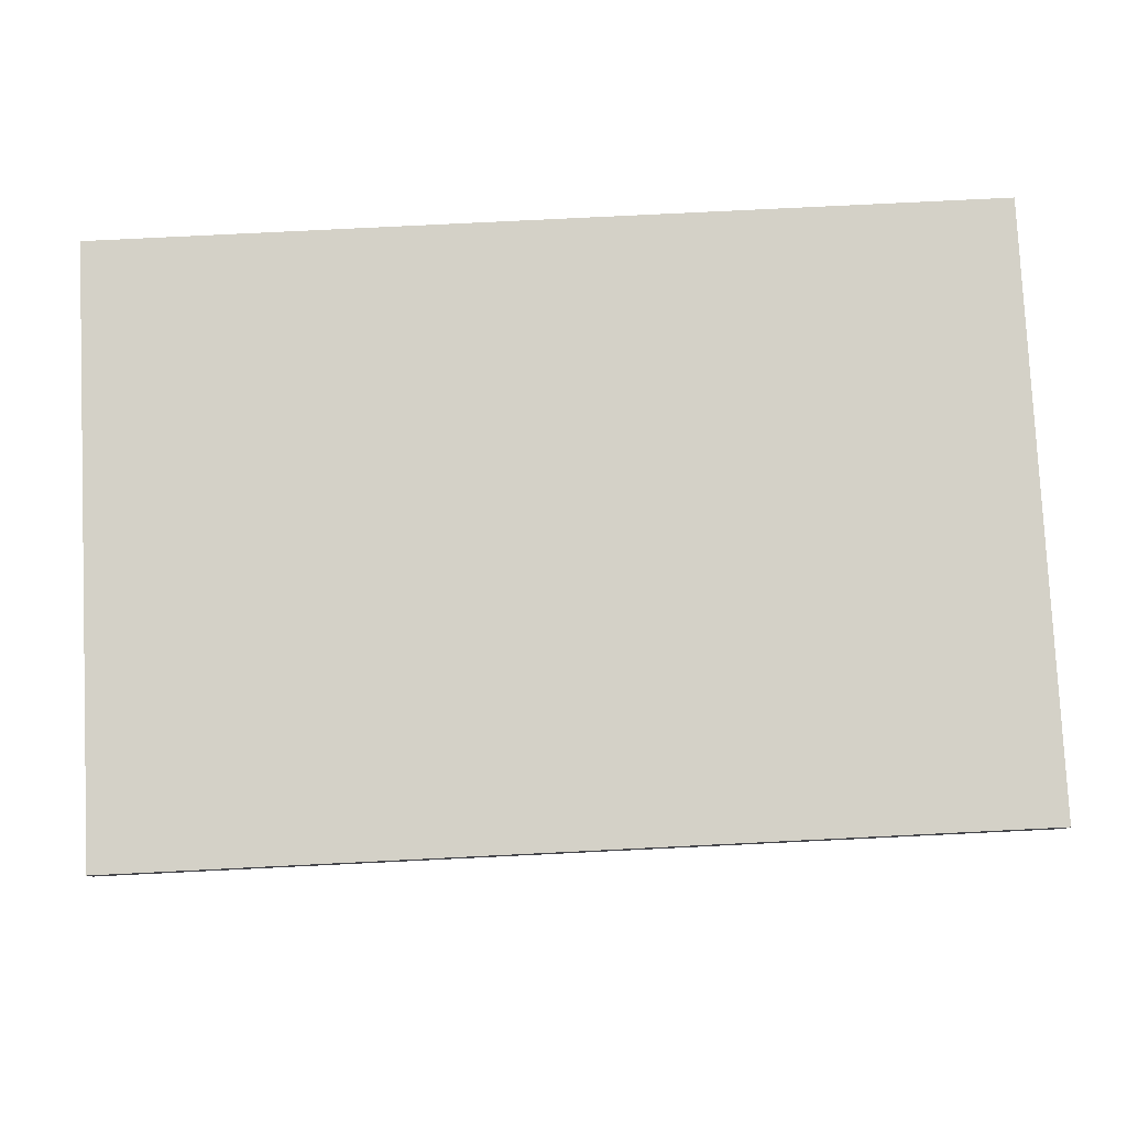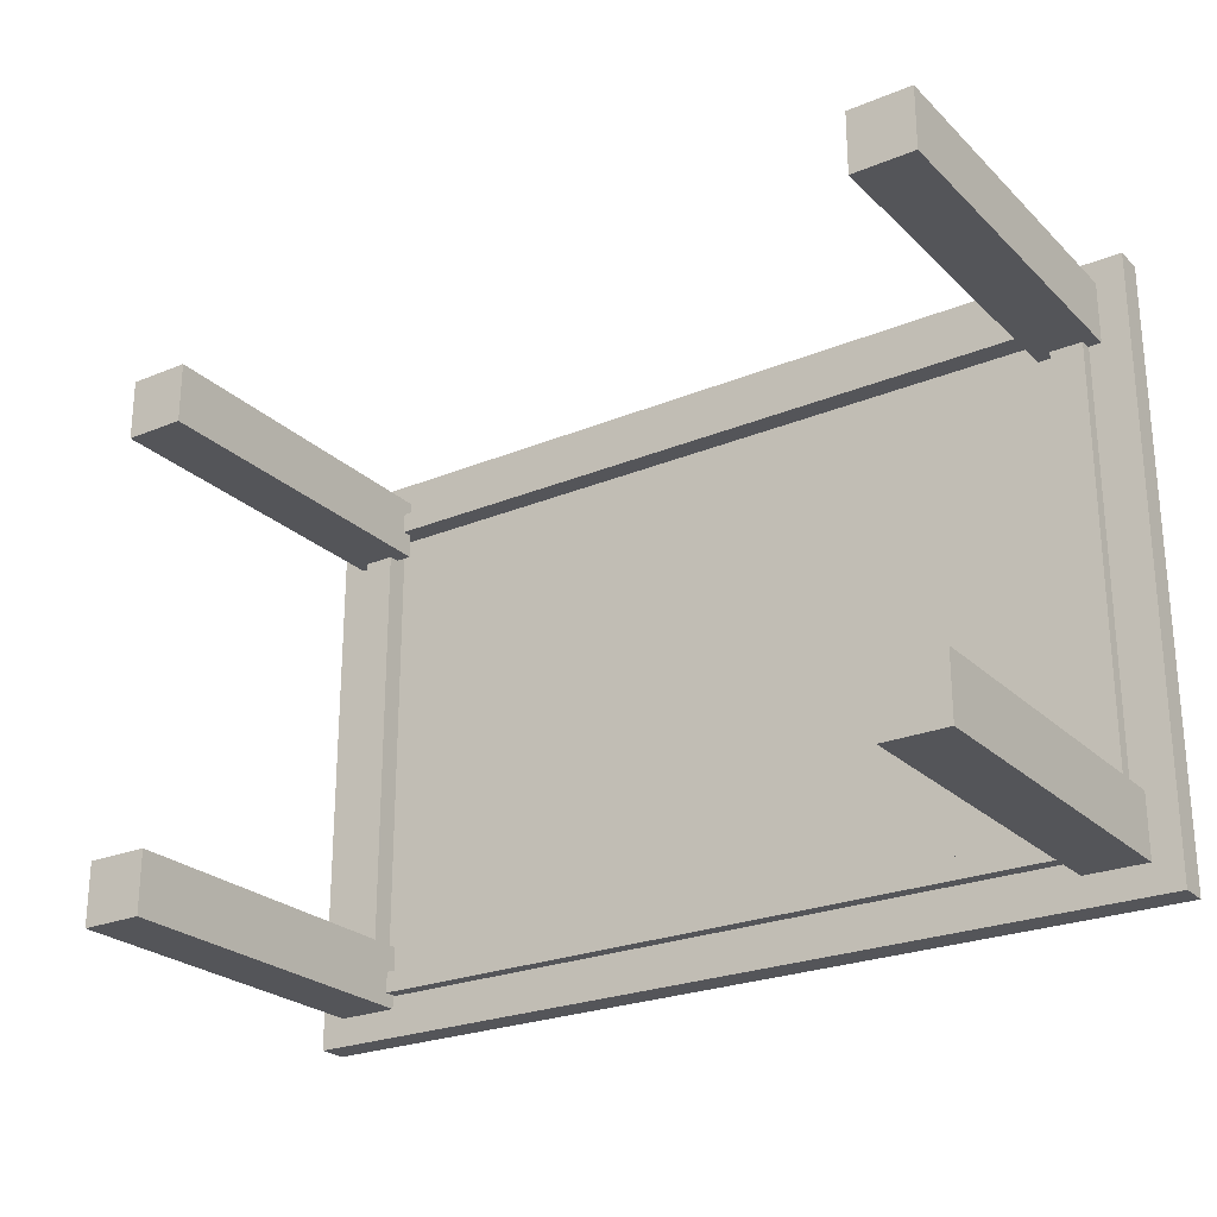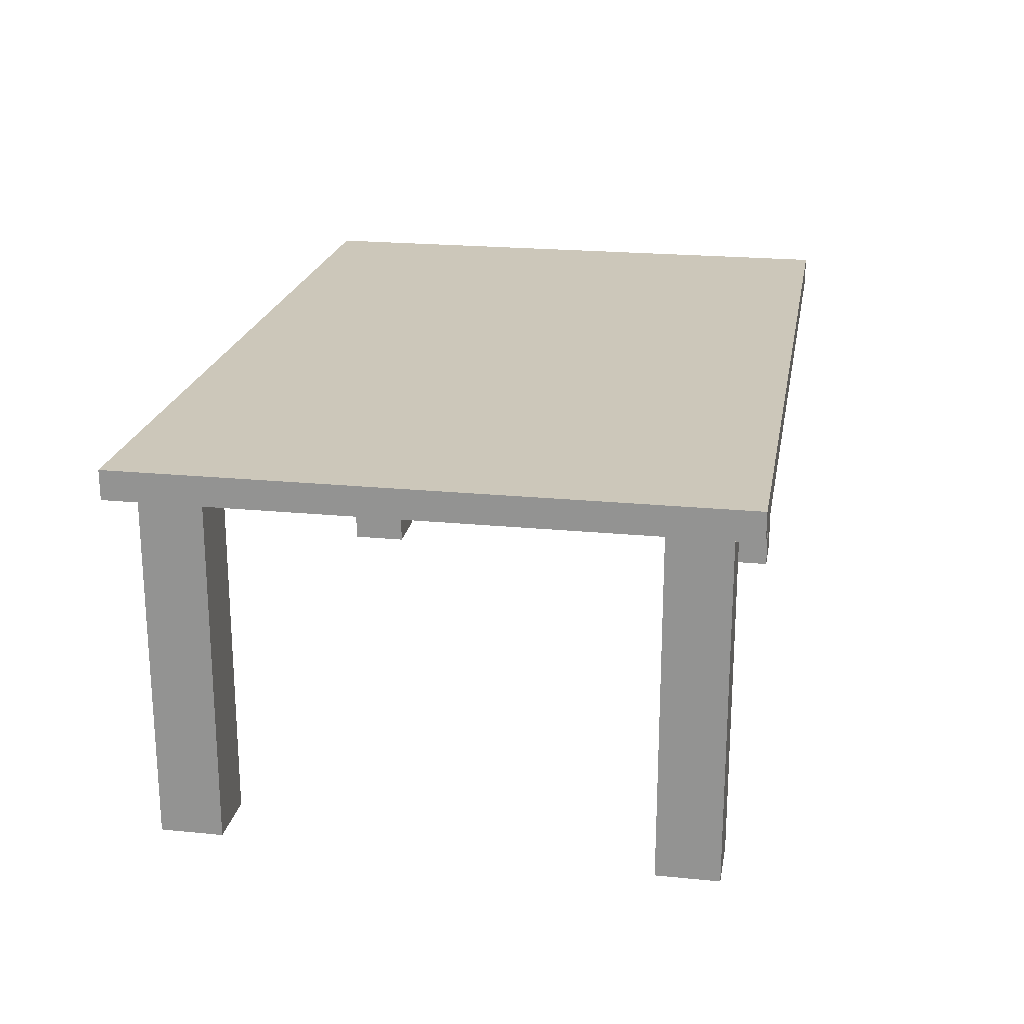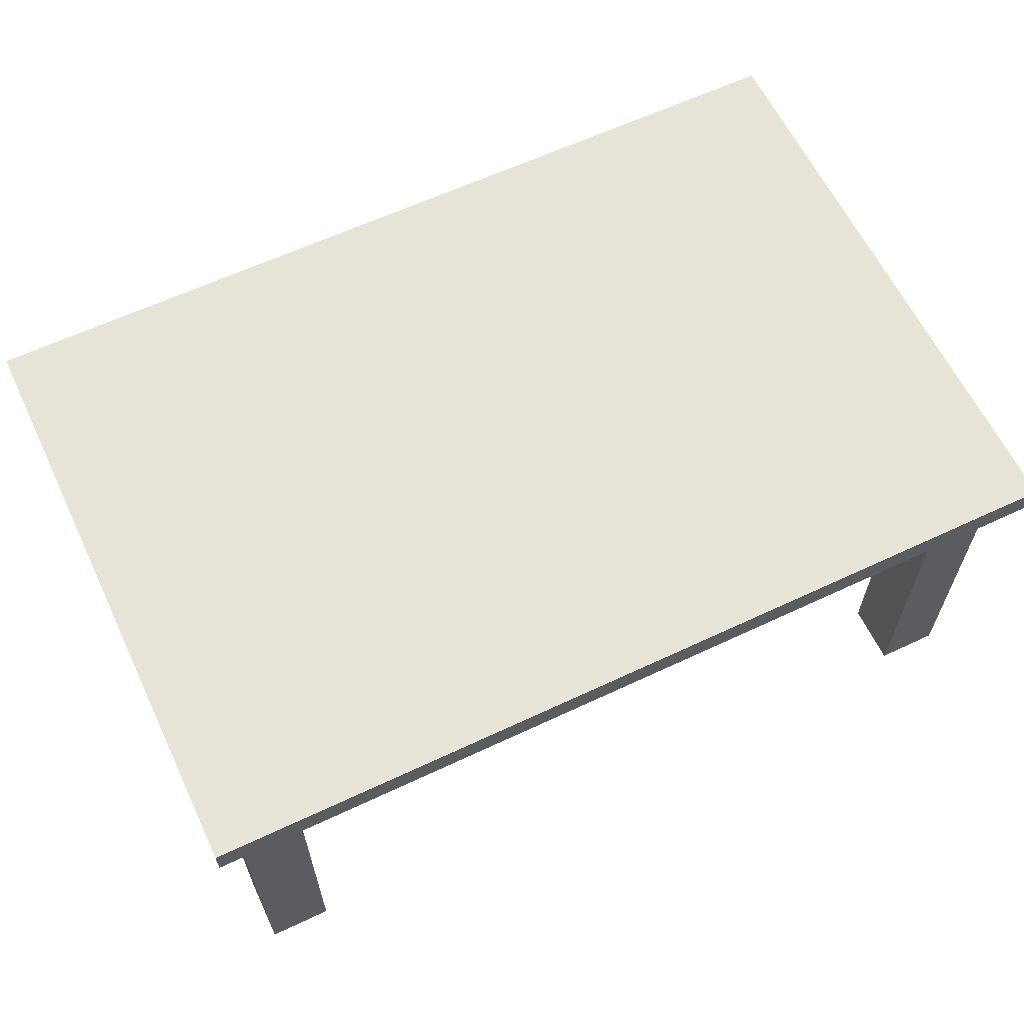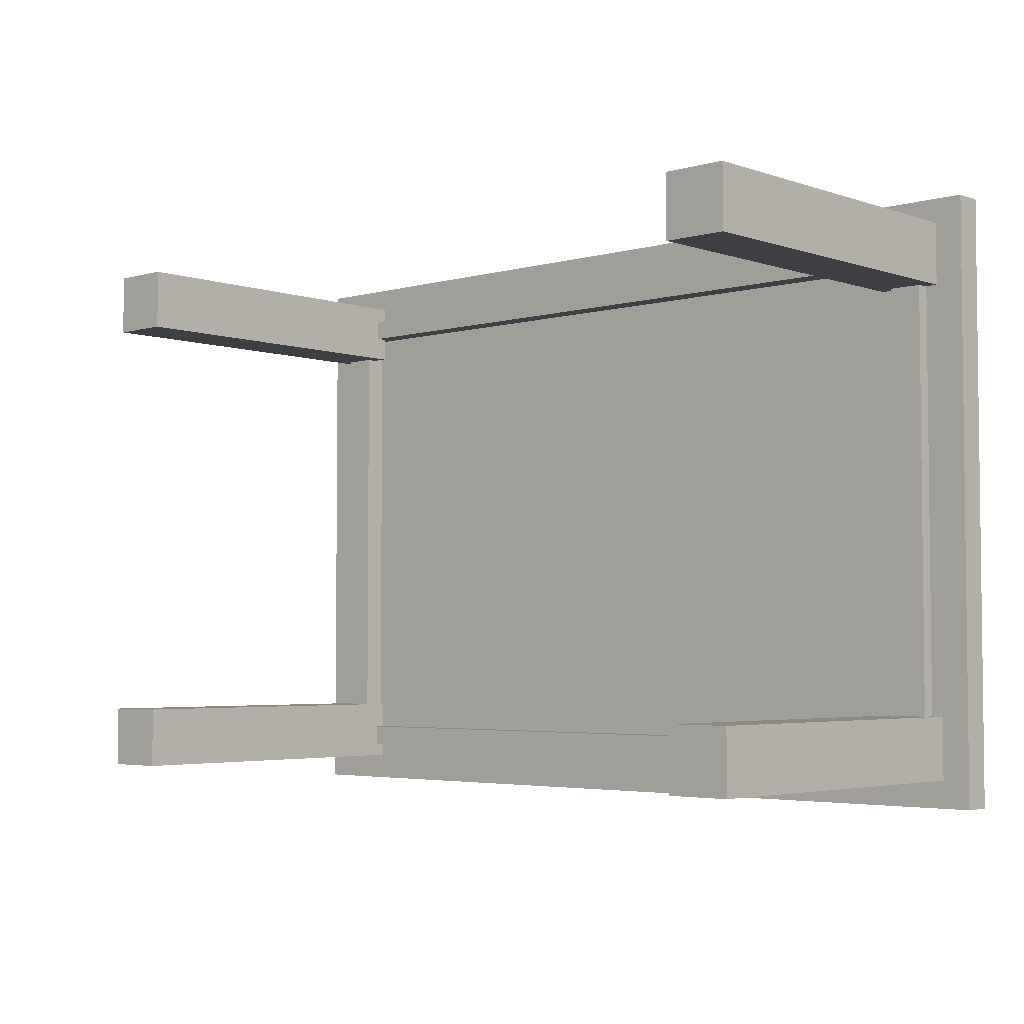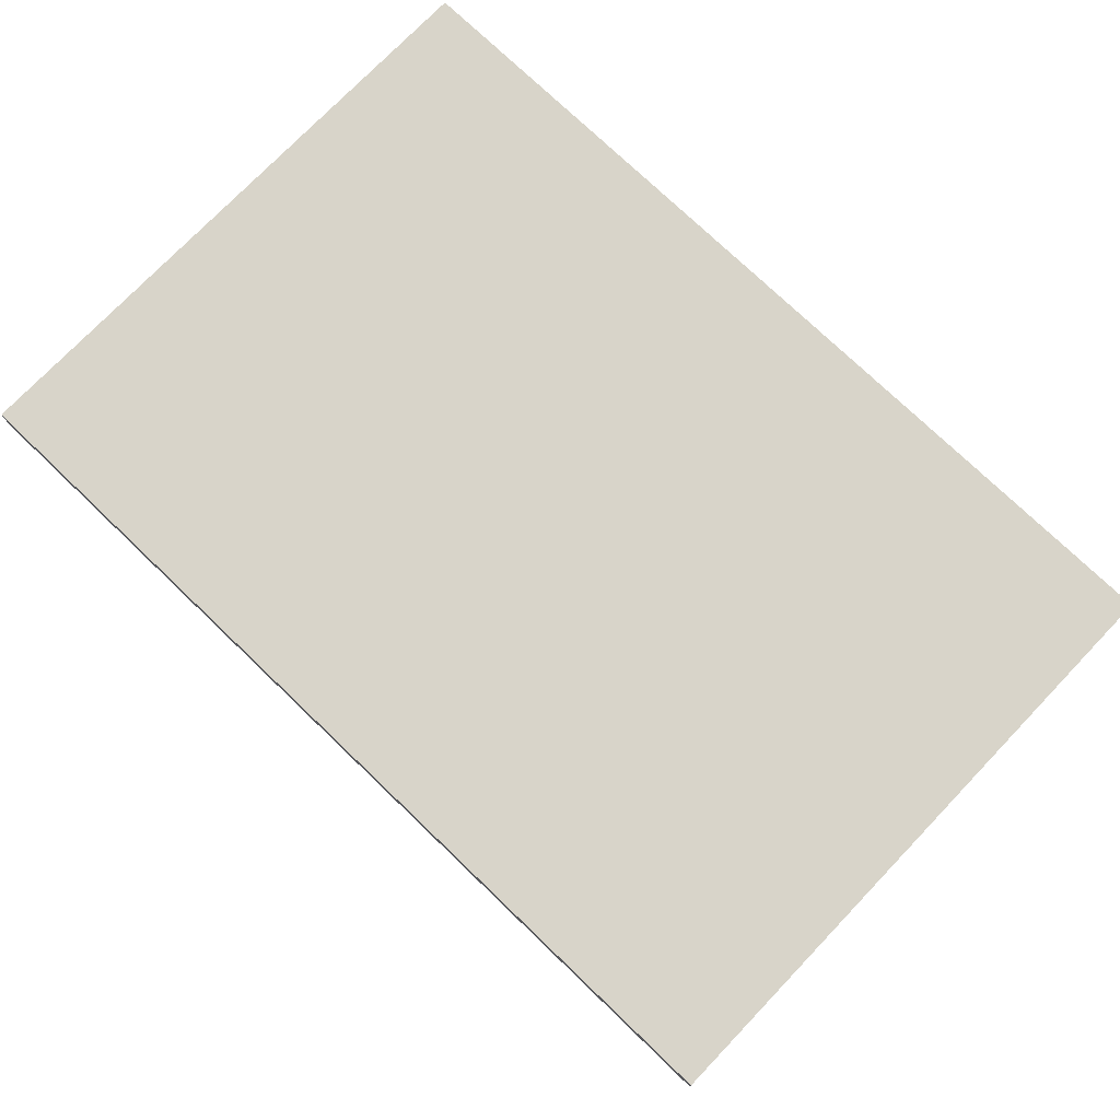
<metadata>
{"format":"obj","ext":"obj","renderer":"f3d","projection":"perspective","resolution":1024,"background":"white","views":[{"elev":79.8,"azim":-2.8,"up":"+Y"},{"elev":-24.8,"azim":33.9,"up":"+Z"},{"elev":21.3,"azim":100.0,"up":"+Y"},{"elev":62.2,"azim":154.5,"up":"+Y"},{"elev":-3.9,"azim":42.3,"up":"+Z"},{"elev":75.5,"azim":-136.2,"up":"+Y"}]}
</metadata>
<code>
g RoomTable_01
v -0.4987 0.4335 -0.3169
v -0.5472 0.4691 -0.3673
v 0.4987 0.4335 -0.3169
v 0.5472 0.4691 -0.3673
v -0.4987 0.4335 0.3169
v -0.5472 0.4691 0.3673
v 0.4987 0.4335 0.3169
v 0.5472 0.4691 0.3673
v 0.5472 0.4335 -0.3673
v -0.5472 0.4335 -0.3673
v 0.5472 0.4335 0.3673
v -0.5472 0.4335 0.3673
v 0.4597 0.417 -0.2914
v -0.4597 0.417 -0.2914
v 0.4597 0.417 0.2914
v -0.4597 0.417 0.2914
v 0.4987 0.417 -0.3169
v -0.4987 0.417 -0.3169
v 0.4987 0.417 0.3169
v -0.4987 0.417 0.3169
v 0.4597 0.4448 -0.2914
v -0.4597 0.4448 -0.2914
v 0.4597 0.4448 0.2914
v -0.4597 0.4448 0.2914
v -0.4394 -0.001099 -0.3336
v -0.4394 0.4301 -0.3336
v -0.4394 -0.001099 -0.2581
v -0.4394 0.4301 -0.2581
v -0.5149 -0.001099 -0.3336
v -0.5149 0.4301 -0.3336
v -0.5149 -0.001099 -0.2581
v -0.5149 0.4301 -0.2581
v -0.4394 -0.001099 0.2614
v -0.4394 0.4301 0.2614
v -0.4394 -0.001099 0.337
v -0.4394 0.4301 0.337
v -0.5149 -0.001099 0.2614
v -0.5149 0.4301 0.2614
v -0.5149 -0.001099 0.337
v -0.5149 0.4301 0.337
v 0.5149 -0.001099 0.2614
v 0.5149 0.4301 0.2614
v 0.5149 -0.001099 0.337
v 0.5149 0.4301 0.337
v 0.4394 -0.001099 0.2614
v 0.4394 0.4301 0.2614
v 0.4394 -0.001099 0.337
v 0.4394 0.4301 0.337
v 0.5149 -0.001099 -0.3336
v 0.5149 0.4301 -0.3336
v 0.5149 -0.001099 -0.2581
v 0.5149 0.4301 -0.2581
v 0.4394 -0.001099 -0.3336
v 0.4394 0.4301 -0.3336
v 0.4394 -0.001099 -0.2581
v 0.4394 0.4301 -0.2581
v 0.5472 0.4335 -0.3673
v 0.5472 0.4691 -0.3673
v 0.5472 0.4335 0.3673
v 0.5472 0.4691 0.3673
v -0.5472 0.4335 0.3673
v -0.5472 0.4335 -0.3673
v -0.5472 0.4691 0.3673
v -0.5472 0.4691 -0.3673
v 0.5472 0.4691 0.3673
v -0.5472 0.4691 0.3673
v 0.5472 0.4691 -0.3673
v -0.5472 0.4691 -0.3673
v 0.5472 0.4335 -0.3673
v -0.4987 0.4335 -0.3169
v -0.5472 0.4335 -0.3673
v 0.5472 0.4335 0.3673
v -0.4987 0.4335 0.3169
v -0.5472 0.4335 0.3673
v 0.4987 0.4335 -0.3169
v 0.4987 0.4335 0.3169
v 0.4987 0.4335 0.3169
v 0.4987 0.417 0.3169
v -0.4987 0.4335 0.3169
v -0.4987 0.417 0.3169
v -0.4987 0.4335 -0.3169
v -0.4987 0.417 -0.3169
v 0.4987 0.4335 -0.3169
v 0.4987 0.417 -0.3169
v 0.4987 0.417 -0.3169
v -0.4987 0.417 -0.3169
v 0.4597 0.417 0.2914
v 0.4987 0.417 0.3169
v 0.4597 0.417 -0.2914
v 0.4987 0.417 -0.3169
v -0.4597 0.417 0.2914
v -0.4987 0.417 0.3169
v 0.4597 0.417 0.2914
v 0.4987 0.417 0.3169
v -0.4597 0.417 -0.2914
v -0.4987 0.417 -0.3169
v -0.4597 0.417 0.2914
v -0.4987 0.417 0.3169
v 0.4597 0.4448 0.2914
v -0.4597 0.4448 0.2914
v -0.4597 0.417 -0.2914
v -0.4597 0.4448 -0.2914
v 0.4597 0.417 -0.2914
v 0.4597 0.4448 -0.2914
v -0.4597 0.417 0.2914
v -0.4597 0.4448 0.2914
v -0.4597 0.417 -0.2914
v -0.4597 0.4448 -0.2914
v 0.4597 0.417 -0.2914
v 0.4597 0.4448 -0.2914
v 0.4597 0.417 0.2914
v 0.4597 0.4448 0.2914
v -0.4394 -0.001099 -0.2581
v -0.4394 0.4301 -0.2581
v -0.5149 -0.001099 -0.2581
v -0.5149 0.4301 -0.2581
v -0.5149 -0.001099 -0.3336
v -0.4394 -0.001099 -0.3336
v -0.5149 0.4301 -0.3336
v -0.4394 0.4301 -0.3336
v -0.4394 -0.001099 -0.2581
v -0.4394 -0.001099 -0.3336
v -0.5149 -0.001099 -0.2581
v -0.5149 -0.001099 -0.3336
v -0.5149 0.4301 -0.2581
v -0.5149 0.4301 -0.3336
v -0.4394 0.4301 -0.2581
v -0.4394 0.4301 -0.3336
v -0.4394 -0.001099 0.337
v -0.4394 0.4301 0.337
v -0.5149 -0.001099 0.337
v -0.5149 0.4301 0.337
v -0.5149 -0.001099 0.2614
v -0.4394 -0.001099 0.2614
v -0.5149 0.4301 0.2614
v -0.4394 0.4301 0.2614
v -0.4394 -0.001099 0.337
v -0.4394 -0.001099 0.2614
v -0.5149 -0.001099 0.337
v -0.5149 -0.001099 0.2614
v -0.5149 0.4301 0.337
v -0.5149 0.4301 0.2614
v -0.4394 0.4301 0.337
v -0.4394 0.4301 0.2614
v 0.5149 -0.001099 0.337
v 0.5149 0.4301 0.337
v 0.4394 -0.001099 0.337
v 0.4394 0.4301 0.337
v 0.4394 -0.001099 0.2614
v 0.5149 -0.001099 0.2614
v 0.4394 0.4301 0.2614
v 0.5149 0.4301 0.2614
v 0.5149 -0.001099 0.337
v 0.5149 -0.001099 0.2614
v 0.4394 -0.001099 0.337
v 0.4394 -0.001099 0.2614
v 0.4394 0.4301 0.337
v 0.4394 0.4301 0.2614
v 0.5149 0.4301 0.337
v 0.5149 0.4301 0.2614
v 0.5149 -0.001099 -0.2581
v 0.5149 0.4301 -0.2581
v 0.4394 -0.001099 -0.2581
v 0.4394 0.4301 -0.2581
v 0.4394 -0.001099 -0.3336
v 0.5149 -0.001099 -0.3336
v 0.4394 0.4301 -0.3336
v 0.5149 0.4301 -0.3336
v 0.5149 -0.001099 -0.2581
v 0.5149 -0.001099 -0.3336
v 0.4394 -0.001099 -0.2581
v 0.4394 -0.001099 -0.3336
v 0.4394 0.4301 -0.2581
v 0.4394 0.4301 -0.3336
v 0.5149 0.4301 -0.2581
v 0.5149 0.4301 -0.3336
f 10 2 9
f 9 2 4
f 57 58 11
f 11 58 8
f 59 60 12
f 12 60 6
f 61 63 62
f 62 63 64
f 5 1 20
f 20 1 18
f 65 67 66
f 66 67 68
f 15 16 23
f 23 16 24
f 75 76 17
f 17 76 19
f 77 79 78
f 78 79 80
f 81 83 82
f 82 83 84
f 13 14 85
f 85 14 86
f 87 89 88
f 88 89 90
f 91 93 92
f 92 93 94
f 95 97 96
f 96 97 98
f 21 99 22
f 22 99 100
f 101 103 102
f 102 103 104
f 105 107 106
f 106 107 108
f 109 111 110
f 110 111 112
f 25 26 27
f 27 26 28
f 113 114 31
f 31 114 32
f 115 116 29
f 29 116 30
f 117 119 118
f 118 119 120
f 121 123 122
f 122 123 124
f 125 127 126
f 126 127 128
f 33 34 35
f 35 34 36
f 129 130 39
f 39 130 40
f 131 132 37
f 37 132 38
f 133 135 134
f 134 135 136
f 137 139 138
f 138 139 140
f 141 143 142
f 142 143 144
f 41 42 43
f 43 42 44
f 145 146 47
f 47 146 48
f 147 148 45
f 45 148 46
f 149 151 150
f 150 151 152
f 153 155 154
f 154 155 156
f 157 159 158
f 158 159 160
f 49 50 51
f 51 50 52
f 161 162 55
f 55 162 56
f 163 164 53
f 53 164 54
f 165 167 166
f 166 167 168
f 169 171 170
f 170 171 172
f 173 175 174
f 174 175 176
f 73 7 74
f 71 73 74
f 74 7 72
f 70 73 71
f 7 3 72
f 69 70 71
f 72 3 69
f 3 70 69

</code>
